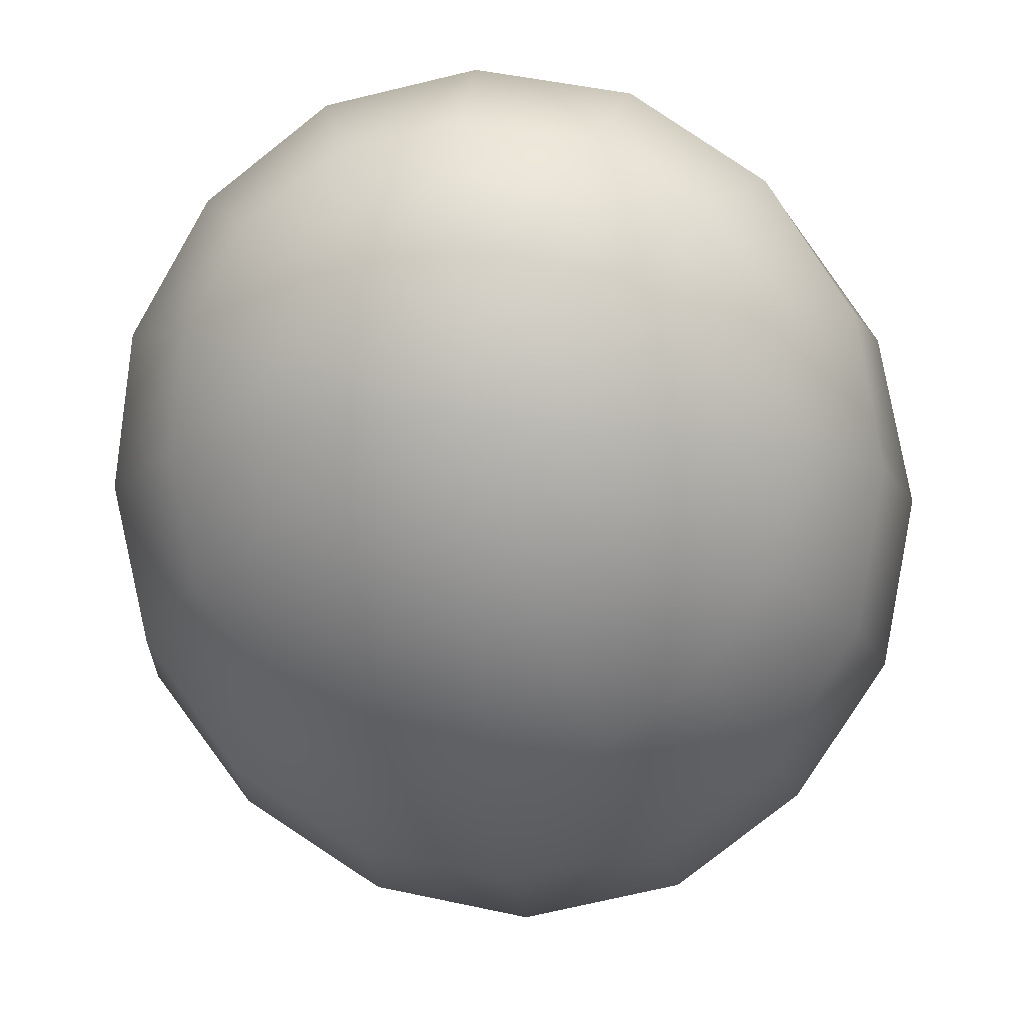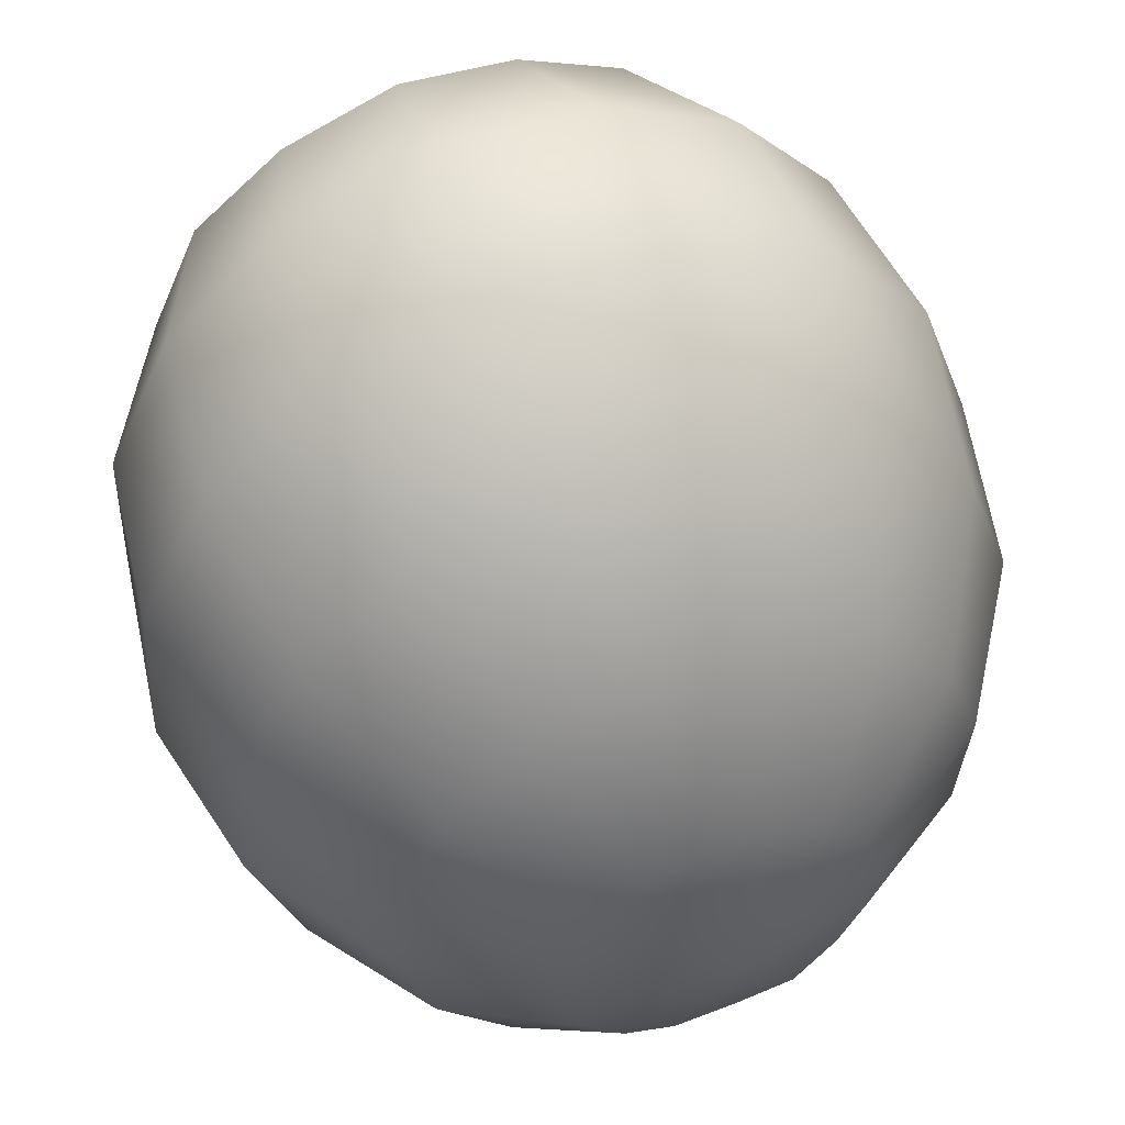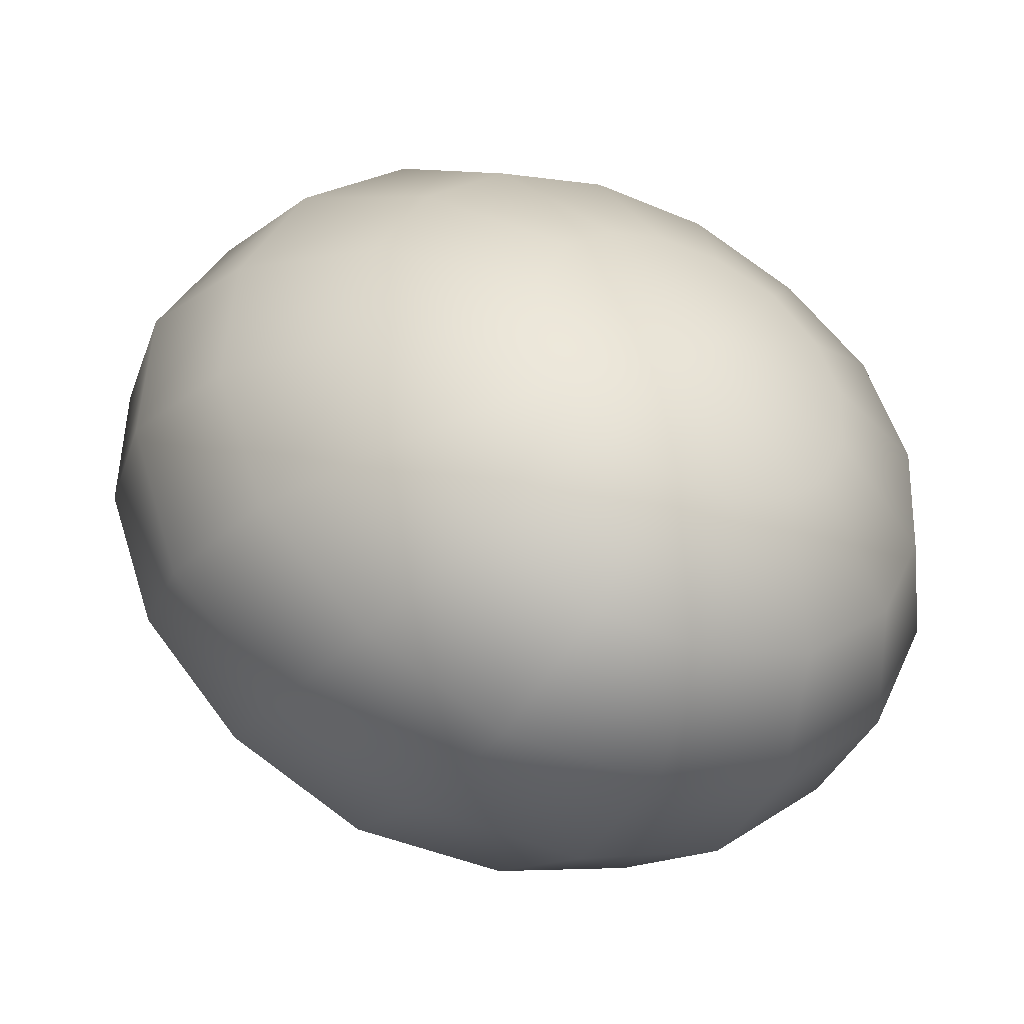
<metadata>
{"format":"obj","ext":"obj","renderer":"f3d","projection":"perspective","resolution":1024,"background":"white","views":[{"elev":-11.3,"azim":-139.3,"up":"+Y"},{"elev":74.9,"azim":11.6,"up":"+Y"},{"elev":-24.0,"azim":7.8,"up":"+Y"}]}
</metadata>
<code>
o model_29
v -0.01557 0.0002204 -0.0234
v -0.01995 0.009916 -0.02204
v -0.01645 0.0108 -0.02431
v -0.01469 0.01961 -0.02204
v -0.02083 0.01829 -0.01704
v -0.01557 0.0002204 -0.0234
v -0.02215 0.007712 -0.01931
v -0.02083 0.01829 -0.01704
v -0.02565 0.01388 -0.0125
v -0.01074 0.02578 -0.01613
v -0.01864 0.02402 -0.00977
v -0.02565 0.01388 -0.0125
v -0.01864 0.02402 -0.00977
v -0.02478 0.01829 -0.003408
v -0.005043 0.02798 -0.007498
v -0.01381 0.02578 -0.001136
v -0.01557 0.0002204 -0.0234
v -0.02346 0.004187 -0.01704
v -0.02785 0.007712 -0.007952
v -0.01557 0.0002204 -0.0234
v -0.02346 0.0002204 -0.01522
v -0.02785 0.007712 -0.007952
v -0.02785 0.0002204 -0.005226
v -0.02478 0.01829 -0.003408
v -0.02785 0.009916 0.002045
v -0.01381 0.02578 -0.001136
v -0.01995 0.01961 0.00568
v 0.001096 0.02578 0.002045
v -0.006797 0.02402 0.007952
v -0.01995 0.01961 0.00568
v -0.006797 0.02402 0.007952
v -0.0125 0.01829 0.01431
v 0.007674 0.01961 0.01113
v 0.001535 0.01829 0.01568
v -0.02785 0.009916 0.002045
v -0.02346 0.0108 0.01159
v -0.02785 0.0002204 -0.005226
v -0.02741 0.0002204 0.00568
v -0.02741 0.0002204 0.00568
v -0.02346 0.0108 0.01159
v -0.02302 0.0002204 0.01613
v -0.0125 0.01829 0.01431
v -0.01557 0.009916 0.01977
v 0.001535 0.01829 0.01568
v -0.002851 0.01388 0.02068
v -0.01557 0.009916 0.01977
v -0.002851 0.01388 0.02068
v -0.005482 0.007712 0.02476
v -0.02302 0.0002204 0.01613
v -0.01557 0.0002204 0.0234
v -0.01952 -0.0108 0.01749
v -0.0239 -0.009916 0.007498
v -0.01952 -0.0108 0.01749
v -0.01557 0.0002204 0.0234
v -0.01206 -0.009916 0.02522
v -0.005482 0.007712 0.02476
v -0.005043 0.0002204 0.02749
v 0.005482 0.004187 0.02613
v 0.006797 0.007712 0.02386
v 0.009429 0.009916 0.02113
v 0.01601 0.0002204 0.0234
v 0.006797 0.007712 0.02386
v 0.0125 0.0108 0.0184
v 0.01601 0.0002204 0.0234
v 0.009429 0.009916 0.02113
v 0.005482 0.004187 0.02613
v 0.01601 0.0002204 0.0234
v -0.005043 0.0002204 0.02749
v 0.00592 0.0002204 0.02749
v 0.01601 0.0002204 0.0234
v 0.00592 0.0002204 0.02749
v 0.007236 -0.004187 0.0284
v -0.002412 -0.007712 0.02885
v 0.007236 -0.004187 0.0284
v 0.01601 0.0002204 0.0234
v 0.009867 -0.007712 0.02795
v 0.002412 -0.01388 0.0284
v 0.01601 0.0002204 0.0234
v 0.009867 -0.007712 0.02795
v 0.01294 -0.009916 0.02658
v 0.008552 -0.01829 0.02567
v 0.01294 -0.009916 0.02658
v 0.01601 0.0002204 0.0234
v 0.01645 -0.0108 0.02431
v 0.01469 -0.01961 0.02204
v 0.01601 0.0002204 0.0234
v 0.01645 -0.0108 0.02431
v 0.01995 -0.009916 0.02204
v 0.02083 -0.01829 0.01704
v 0.01995 -0.009916 0.02204
v 0.01601 0.0002204 0.0234
v 0.02215 -0.007712 0.01931
v 0.02565 -0.01388 0.0125
v 0.01601 0.0002204 0.0234
v 0.02215 -0.007712 0.01931
v 0.02346 -0.004187 0.01704
v 0.02785 -0.007712 0.008406
v 0.02346 -0.004187 0.01704
v 0.01601 0.0002204 0.0234
v 0.02346 0.0002204 0.01568
v 0.02785 0.0002204 0.005226
v 0.01601 0.0002204 0.0234
v 0.02346 0.0002204 0.01568
v 0.02215 0.004187 0.01477
v 0.02522 0.007712 0.004317
v 0.02215 0.004187 0.01477
v 0.01601 0.0002204 0.0234
v 0.01952 0.007712 0.01522
v 0.02039 0.01388 0.004771
v 0.01601 0.0002204 0.0234
v 0.01952 0.007712 0.01522
v 0.01601 0.009916 0.01659
v 0.01425 0.01829 0.007043
v 0.01601 0.009916 0.01659
v 0.01601 0.0002204 0.0234
v 0.0125 0.0108 0.0184
v 0.007674 0.01961 0.01113
v 0.01601 0.0002204 0.0234
v 0.0125 0.0108 0.0184
v 0.007674 0.01961 0.01113
v 0.001096 0.02578 0.002045
v 0.009867 0.02402 -0.002954
v 0.01425 0.01829 0.007043
v 0.01776 0.01829 -0.006134
v 0.001096 0.02578 0.002045
v -0.005043 0.02798 -0.007498
v 0.004166 0.02578 -0.01295
v 0.009867 0.02402 -0.002954
v 0.01294 0.01961 -0.01659
v 0.02039 0.01388 0.004771
v 0.02434 0.009916 -0.007043
v 0.01776 0.01829 -0.006134
v 0.01952 0.0108 -0.01749
v 0.02522 0.007712 0.004317
v 0.02785 0.0002204 -0.00568
v 0.02434 0.009916 -0.007043
v 0.02346 0.0002204 -0.01568
v 0.02785 0.0002204 0.005226
v 0.02785 -0.009916 -0.00159
v 0.02785 0.0002204 -0.00568
v 0.0239 -0.0108 -0.01159
v 0.02785 -0.007712 0.008406
v 0.02478 -0.01829 0.003862
v 0.02785 -0.009916 -0.00159
v 0.02039 -0.01961 -0.00568
v 0.02565 -0.01388 0.0125
v 0.01864 -0.02402 0.00977
v 0.02478 -0.01829 0.003862
v 0.01381 -0.02578 0.001136
v 0.02083 -0.01829 0.01704
v 0.01118 -0.02578 0.01613
v 0.01864 -0.02402 0.00977
v 0.005482 -0.02798 0.007952
v 0.01469 -0.01961 0.02204
v 0.002412 -0.02402 0.02113
v 0.01118 -0.02578 0.01613
v -0.004166 -0.02578 0.0134
v 0.008552 -0.01829 0.02567
v -0.005482 -0.01829 0.02431
v 0.002412 -0.02402 0.02113
v -0.0125 -0.01961 0.01659
v 0.002412 -0.01388 0.0284
v -0.01206 -0.009916 0.02522
v -0.005482 -0.01829 0.02431
v -0.002412 -0.007712 0.02885
v -0.004166 -0.02578 0.0134
v -0.009867 -0.02402 0.003408
v -0.01776 -0.01829 0.006589
v -0.0125 -0.01961 0.01659
v -0.009867 -0.02402 0.003408
v -0.01381 -0.01829 -0.007043
v -0.01995 -0.01388 -0.004771
v -0.01776 -0.01829 0.006589
v -0.02478 -0.007712 -0.003862
v -0.01381 -0.01829 -0.007043
v -0.01601 -0.009916 -0.01659
v -0.01952 -0.007712 -0.01522
v -0.01557 0.0002204 -0.0234
v -0.01995 -0.01388 -0.004771
v -0.02215 -0.004187 -0.01477
v -0.01557 0.0002204 -0.0234
v -0.01557 0.0002204 -0.0234
v -0.02478 -0.007712 -0.003862
v -0.0239 -0.009916 0.007498
v -0.01557 0.0002204 -0.0234
v -0.0125 -0.0108 -0.0184
v -0.007236 -0.01961 -0.01113
v -0.01557 0.0002204 -0.0234
v -0.00899 -0.009916 -0.02113
v -0.007236 -0.01961 -0.01113
v -0.001096 -0.01829 -0.01568
v -0.001096 -0.02578 -0.00159
v -0.001096 -0.02578 -0.00159
v 0.005482 -0.02798 0.007952
v -0.001096 -0.01829 -0.01568
v 0.006797 -0.02402 -0.007952
v -0.01557 0.0002204 -0.0234
v -0.006797 -0.007712 -0.02386
v 0.003289 -0.01388 -0.02068
v -0.01557 0.0002204 -0.0234
v -0.005482 -0.004187 -0.02613
v 0.003289 -0.01388 -0.02068
v 0.00592 -0.007712 -0.02476
v 0.006797 -0.02402 -0.007952
v 0.01294 -0.01829 -0.01431
v 0.01381 -0.02578 0.001136
v 0.01294 -0.01829 -0.01431
v 0.02039 -0.01961 -0.00568
v 0.00592 -0.007712 -0.02476
v 0.01601 -0.009916 -0.01977
v -0.01557 0.0002204 -0.0234
v -0.005482 0.0002204 -0.02749
v 0.005482 0.0002204 -0.02749
v -0.01557 0.0002204 -0.0234
v -0.006797 0.004187 -0.0284
v 0.005482 0.0002204 -0.02749
v 0.00285 0.007712 -0.02885
v 0.01601 -0.009916 -0.01977
v 0.01557 0.0002204 -0.0234
v 0.0239 -0.0108 -0.01159
v 0.01557 0.0002204 -0.0234
v 0.02346 0.0002204 -0.01568
v 0.00285 0.007712 -0.02885
v 0.01206 0.009916 -0.02522
v -0.01557 0.0002204 -0.0234
v -0.009429 0.007712 -0.02795
v -0.001973 0.01388 -0.0284
v -0.01557 0.0002204 -0.0234
v -0.01294 0.009916 -0.02658
v -0.001973 0.01388 -0.0284
v -0.008113 0.01829 -0.02567
v 0.01206 0.009916 -0.02522
v 0.00592 0.01829 -0.02431
v 0.01952 0.0108 -0.01749
v 0.00592 0.01829 -0.02431
v 0.01294 0.01961 -0.01659
v -0.008113 0.01829 -0.02567
v -0.001973 0.02402 -0.02113
v -0.01557 0.0002204 -0.0234
v -0.01645 0.0108 -0.02431
v -0.01469 0.01961 -0.02204
v -0.01469 0.01961 -0.02204
v -0.001973 0.02402 -0.02113
v -0.01074 0.02578 -0.01613
v 0.004166 0.02578 -0.01295
v -0.01074 0.02578 -0.01613
v -0.005043 0.02798 -0.007498
f 1 2 3
f 2 2 3
f 3 2 4
f 2 5 4
f 4 5 5
f 5 6 5
f 5 6 6
f 6 7 6
f 6 7 2
f 7 7 2
f 2 7 8
f 7 9 8
f 8 9 9
f 9 4 9
f 9 4 4
f 4 8 4
f 4 8 10
f 8 11 10
f 10 11 11
f 11 8 11
f 11 8 8
f 8 12 8
f 8 12 13
f 12 14 13
f 13 14 14
f 14 10 14
f 14 10 10
f 10 13 10
f 10 13 15
f 13 16 15
f 15 16 16
f 16 17 16
f 16 17 17
f 17 18 17
f 17 18 7
f 18 18 7
f 7 18 12
f 18 19 12
f 12 19 19
f 19 20 19
f 19 20 20
f 20 21 20
f 20 21 18
f 21 21 18
f 18 21 22
f 21 23 22
f 22 23 23
f 23 12 23
f 23 12 12
f 12 22 12
f 12 22 24
f 22 25 24
f 24 25 25
f 25 13 25
f 25 13 13
f 13 24 13
f 13 24 26
f 24 27 26
f 26 27 27
f 27 15 27
f 27 15 15
f 15 26 15
f 15 26 28
f 26 29 28
f 28 29 29
f 29 26 29
f 29 26 26
f 26 30 26
f 26 30 31
f 30 32 31
f 31 32 32
f 32 28 32
f 32 28 28
f 28 31 28
f 28 31 33
f 31 34 33
f 33 34 34
f 34 24 34
f 34 24 24
f 24 35 24
f 24 35 30
f 35 36 30
f 30 36 36
f 36 22 36
f 36 22 22
f 22 37 22
f 22 37 35
f 37 38 35
f 35 38 38
f 38 35 38
f 38 35 35
f 35 39 35
f 35 39 40
f 39 41 40
f 40 41 41
f 41 30 41
f 41 30 30
f 30 40 30
f 30 40 42
f 40 43 42
f 42 43 43
f 43 31 43
f 43 31 31
f 31 42 31
f 31 42 44
f 42 45 44
f 44 45 45
f 45 42 45
f 45 42 42
f 42 46 42
f 42 46 47
f 46 48 47
f 47 48 48
f 48 40 48
f 48 40 40
f 40 49 40
f 40 49 46
f 49 50 46
f 46 50 50
f 50 51 50
f 50 51 51
f 51 49 51
f 51 49 52
f 49 39 52
f 52 39 39
f 39 49 39
f 39 49 49
f 49 53 49
f 49 53 54
f 53 55 54
f 54 55 55
f 55 46 55
f 55 46 46
f 46 54 46
f 46 54 56
f 54 57 56
f 56 57 57
f 57 58 57
f 57 58 58
f 58 59 58
f 58 59 56
f 59 47 56
f 56 47 47
f 47 60 47
f 47 60 60
f 60 59 60
f 60 59 61
f 59 61 61
f 61 61 62
f 61 62 62
f 62 62 47
f 62 60 47
f 47 60 44
f 60 44 44
f 44 44 63
f 44 63 63
f 63 63 64
f 63 60 64
f 64 60 60
f 60 33 60
f 60 33 33
f 33 44 33
f 33 44 63
f 44 65 63
f 63 65 65
f 65 59 65
f 65 59 59
f 59 66 59
f 59 66 67
f 66 67 67
f 67 67 56
f 67 56 56
f 56 56 66
f 56 68 66
f 66 68 69
f 68 69 69
f 69 69 66
f 69 66 66
f 66 66 70
f 66 71 70
f 70 71 71
f 71 72 71
f 71 72 72
f 72 71 72
f 72 71 73
f 71 68 73
f 73 68 68
f 68 71 68
f 68 71 71
f 71 74 71
f 71 74 75
f 74 75 75
f 75 75 76
f 75 76 76
f 76 76 77
f 76 74 77
f 77 74 73
f 74 73 73
f 73 73 74
f 73 74 74
f 74 74 78
f 74 79 78
f 78 79 79
f 79 80 79
f 79 80 80
f 80 79 80
f 80 79 81
f 79 77 81
f 81 77 77
f 77 79 77
f 77 79 79
f 79 82 79
f 79 82 83
f 82 83 83
f 83 83 84
f 83 84 84
f 84 84 85
f 84 82 85
f 85 82 81
f 82 81 81
f 81 81 82
f 81 82 82
f 82 82 86
f 82 87 86
f 86 87 87
f 87 88 87
f 87 88 88
f 88 87 88
f 88 87 89
f 87 85 89
f 89 85 85
f 85 87 85
f 85 87 87
f 87 90 87
f 87 90 91
f 90 91 91
f 91 91 92
f 91 92 92
f 92 92 93
f 92 90 93
f 93 90 89
f 90 89 89
f 89 89 90
f 89 90 90
f 90 90 94
f 90 95 94
f 94 95 95
f 95 96 95
f 95 96 96
f 96 95 96
f 96 95 97
f 95 93 97
f 97 93 93
f 93 95 93
f 93 95 95
f 95 98 95
f 95 98 99
f 98 99 99
f 99 99 100
f 99 100 100
f 100 100 101
f 100 98 101
f 101 98 97
f 98 97 97
f 97 97 98
f 97 98 98
f 98 98 102
f 98 103 102
f 102 103 103
f 103 104 103
f 103 104 104
f 104 103 104
f 104 103 105
f 103 101 105
f 105 101 101
f 101 103 101
f 101 103 103
f 103 106 103
f 103 106 107
f 106 107 107
f 107 107 108
f 107 108 108
f 108 108 109
f 108 106 109
f 109 106 105
f 106 105 105
f 105 105 106
f 105 106 106
f 106 106 110
f 106 111 110
f 110 111 111
f 111 112 111
f 111 112 112
f 112 111 112
f 112 111 113
f 111 109 113
f 113 109 109
f 109 111 109
f 109 111 111
f 111 114 111
f 111 114 115
f 114 115 115
f 115 115 116
f 115 116 116
f 116 116 117
f 116 114 117
f 117 114 113
f 114 113 113
f 113 113 114
f 113 114 114
f 114 114 118
f 114 119 118
f 118 119 119
f 119 120 119
f 119 120 120
f 120 113 120
f 120 113 121
f 113 122 121
f 121 122 122
f 122 123 122
f 122 123 123
f 123 109 123
f 123 109 122
f 109 124 122
f 122 124 124
f 124 125 124
f 124 125 125
f 125 122 125
f 125 122 126
f 122 127 126
f 126 127 127
f 127 128 127
f 127 128 128
f 128 124 128
f 128 124 127
f 124 129 127
f 127 129 129
f 129 130 129
f 129 130 130
f 130 105 130
f 130 105 124
f 105 131 124
f 124 131 131
f 131 132 131
f 131 132 132
f 132 131 132
f 132 131 129
f 131 133 129
f 129 133 133
f 133 134 133
f 133 134 134
f 134 101 134
f 134 101 131
f 101 135 131
f 131 135 135
f 135 136 135
f 135 136 136
f 136 135 136
f 136 135 133
f 135 137 133
f 133 137 137
f 137 138 137
f 137 138 138
f 138 97 138
f 138 97 135
f 97 139 135
f 135 139 139
f 139 140 139
f 139 140 140
f 140 139 140
f 140 139 137
f 139 141 137
f 137 141 141
f 141 142 141
f 141 142 142
f 142 93 142
f 142 93 139
f 93 143 139
f 139 143 143
f 143 144 143
f 143 144 144
f 144 143 144
f 144 143 141
f 143 145 141
f 141 145 145
f 145 146 145
f 145 146 146
f 146 89 146
f 146 89 143
f 89 147 143
f 143 147 147
f 147 148 147
f 147 148 148
f 148 147 148
f 148 147 145
f 147 149 145
f 145 149 149
f 149 150 149
f 149 150 150
f 150 85 150
f 150 85 147
f 85 151 147
f 147 151 151
f 151 152 151
f 151 152 152
f 152 151 152
f 152 151 149
f 151 153 149
f 149 153 153
f 153 154 153
f 153 154 154
f 154 81 154
f 154 81 151
f 81 155 151
f 151 155 155
f 155 156 155
f 155 156 156
f 156 155 156
f 156 155 153
f 155 157 153
f 153 157 157
f 157 158 157
f 157 158 158
f 158 77 158
f 158 77 155
f 77 159 155
f 155 159 159
f 159 160 159
f 159 160 160
f 160 159 160
f 160 159 157
f 159 161 157
f 157 161 161
f 161 162 161
f 161 162 162
f 162 73 162
f 162 73 159
f 73 163 159
f 159 163 163
f 163 164 163
f 163 164 164
f 164 163 164
f 164 163 161
f 163 53 161
f 161 53 53
f 53 54 53
f 53 54 54
f 54 163 54
f 54 163 68
f 163 165 68
f 68 165 165
f 165 166 165
f 165 166 166
f 166 161 166
f 166 161 167
f 161 168 167
f 167 168 168
f 168 169 168
f 168 169 169
f 169 53 169
f 169 53 168
f 53 52 168
f 168 52 52
f 52 170 52
f 52 170 170
f 170 168 170
f 170 168 171
f 168 172 171
f 171 172 172
f 172 173 172
f 172 173 173
f 173 52 173
f 173 52 172
f 52 174 172
f 172 174 174
f 174 175 174
f 174 175 175
f 175 172 175
f 175 172 176
f 172 177 176
f 176 177 178
f 177 178 178
f 178 178 179
f 178 179 179
f 179 179 177
f 179 174 177
f 177 174 177
f 174 180 177
f 177 180 181
f 180 181 181
f 181 181 182
f 181 182 182
f 182 182 21
f 182 180 21
f 21 180 37
f 180 183 37
f 37 183 183
f 183 37 183
f 183 37 37
f 37 174 37
f 37 174 39
f 174 184 39
f 39 184 184
f 184 185 184
f 184 185 185
f 185 186 185
f 185 186 176
f 186 186 176
f 176 186 171
f 186 187 171
f 171 187 187
f 187 188 187
f 187 188 188
f 188 189 188
f 188 189 186
f 189 189 186
f 186 189 190
f 189 191 190
f 190 191 191
f 191 171 191
f 191 171 171
f 171 190 171
f 171 190 167
f 190 192 167
f 167 192 192
f 192 167 192
f 192 167 167
f 167 193 167
f 167 193 157
f 193 194 157
f 157 194 194
f 194 190 194
f 194 190 190
f 190 195 190
f 190 195 193
f 195 196 193
f 193 196 196
f 196 197 196
f 196 197 197
f 197 198 197
f 197 198 189
f 198 198 189
f 189 198 195
f 198 199 195
f 195 199 199
f 199 200 199
f 199 200 200
f 200 201 200
f 200 201 198
f 201 201 198
f 198 201 202
f 201 203 202
f 202 203 203
f 203 195 203
f 203 195 195
f 195 202 195
f 195 202 204
f 202 205 204
f 204 205 205
f 205 193 205
f 205 193 193
f 193 204 193
f 193 204 153
f 204 206 153
f 153 206 206
f 206 204 206
f 206 204 204
f 204 207 204
f 204 207 149
f 207 208 149
f 149 208 208
f 208 202 208
f 208 202 202
f 202 209 202
f 202 209 207
f 209 210 207
f 207 210 210
f 210 211 210
f 210 211 211
f 211 212 211
f 211 212 201
f 212 212 201
f 201 212 209
f 212 213 209
f 209 213 213
f 213 214 213
f 213 214 214
f 214 215 214
f 214 215 212
f 215 215 212
f 212 215 216
f 215 217 216
f 216 217 217
f 217 209 217
f 217 209 209
f 209 216 209
f 209 216 218
f 216 219 218
f 218 219 219
f 219 207 219
f 219 207 207
f 207 218 207
f 207 218 145
f 218 220 145
f 145 220 220
f 220 218 220
f 220 218 218
f 218 221 218
f 218 221 141
f 221 222 141
f 141 222 222
f 222 216 222
f 222 216 216
f 216 223 216
f 216 223 221
f 223 224 221
f 221 224 224
f 224 225 224
f 224 225 225
f 225 226 225
f 225 226 215
f 226 226 215
f 215 226 223
f 226 227 223
f 223 227 227
f 227 228 227
f 227 228 228
f 228 229 228
f 228 229 226
f 229 229 226
f 226 229 230
f 229 231 230
f 230 231 231
f 231 223 231
f 231 223 223
f 223 230 223
f 223 230 232
f 230 233 232
f 232 233 233
f 233 221 233
f 233 221 221
f 221 232 221
f 221 232 137
f 232 234 137
f 137 234 234
f 234 232 234
f 234 232 232
f 232 235 232
f 232 235 133
f 235 236 133
f 133 236 236
f 236 230 236
f 236 230 230
f 230 237 230
f 230 237 235
f 237 238 235
f 235 238 238
f 238 239 238
f 238 239 239
f 239 240 239
f 239 240 229
f 240 240 229
f 229 240 237
f 240 241 237
f 237 241 241
f 241 237 241
f 241 237 237
f 237 242 237
f 237 242 243
f 242 244 243
f 243 244 244
f 244 235 244
f 244 235 235
f 235 243 235
f 235 243 129
f 243 245 129
f 129 245 245
f 245 243 245
f 245 243 243
f 243 246 243
f 243 246 127
f 246 247 127

</code>
